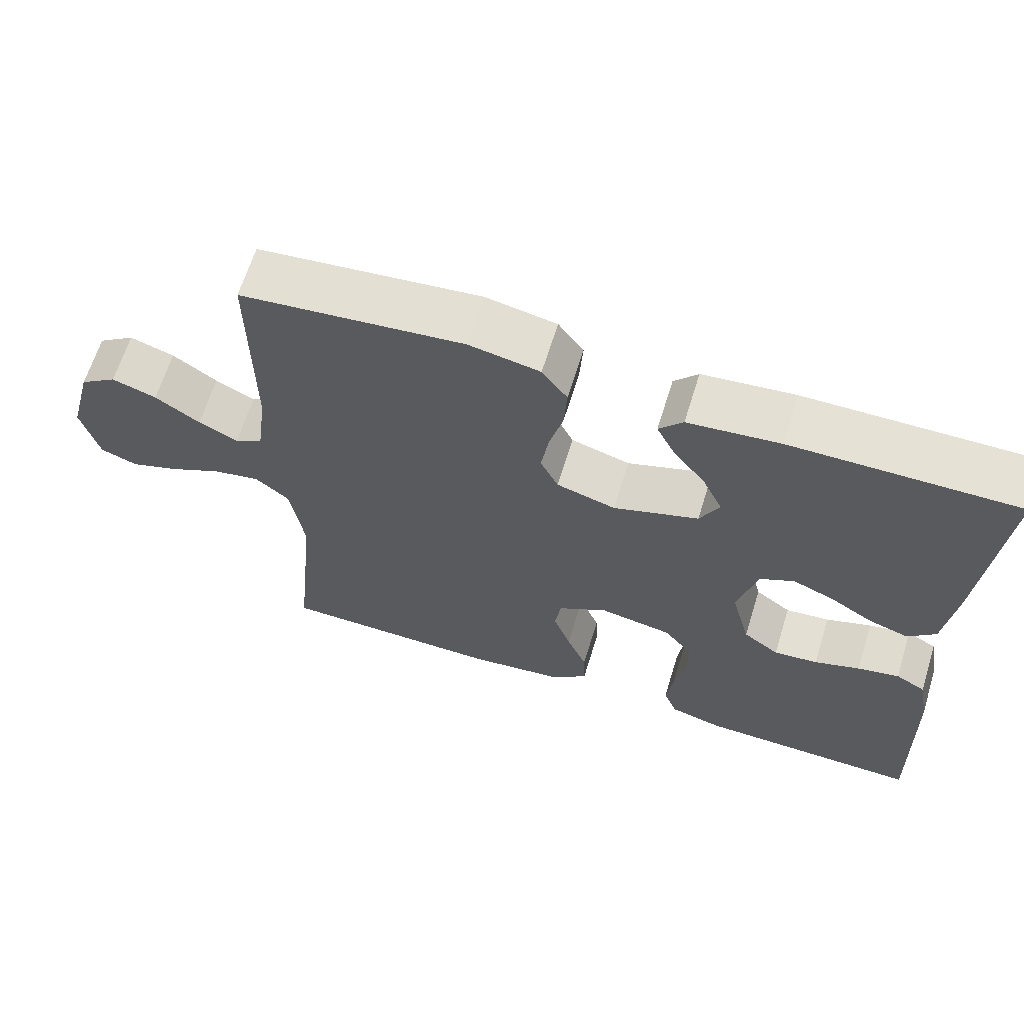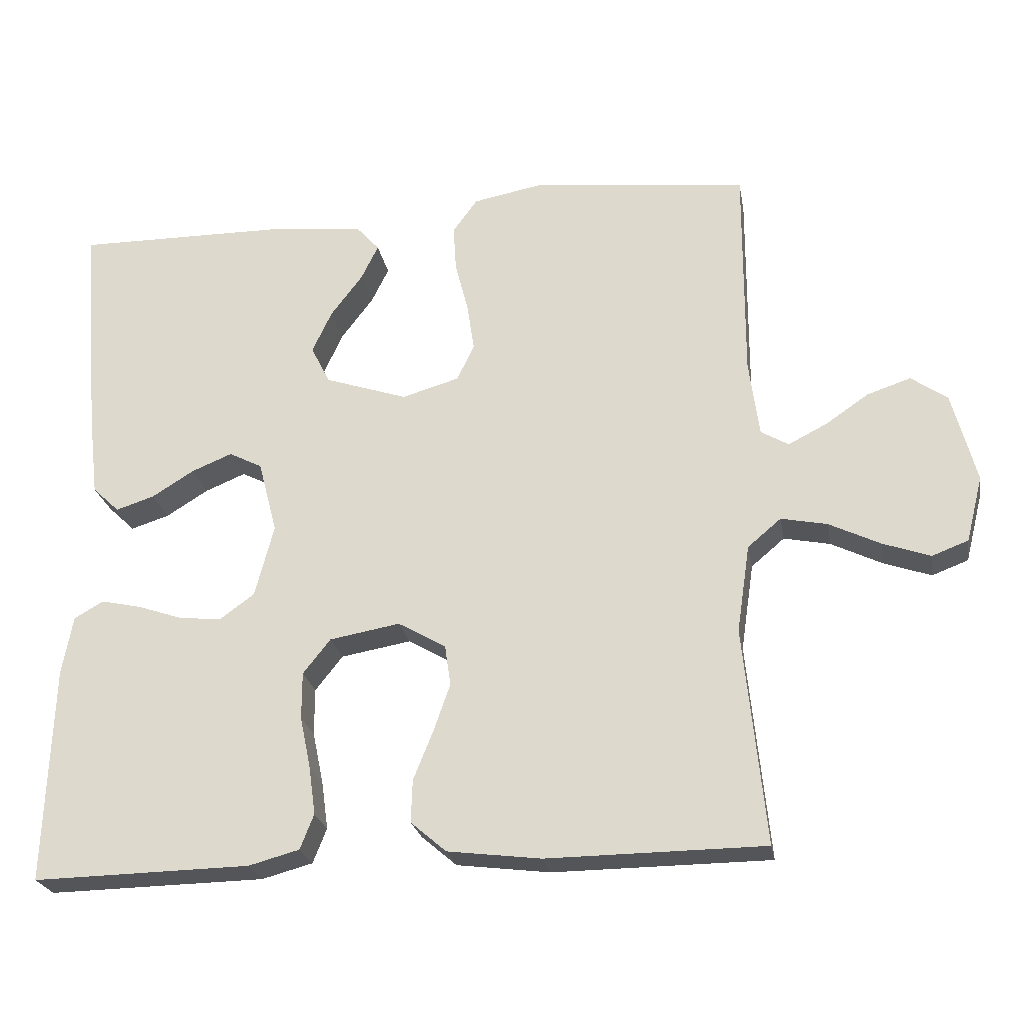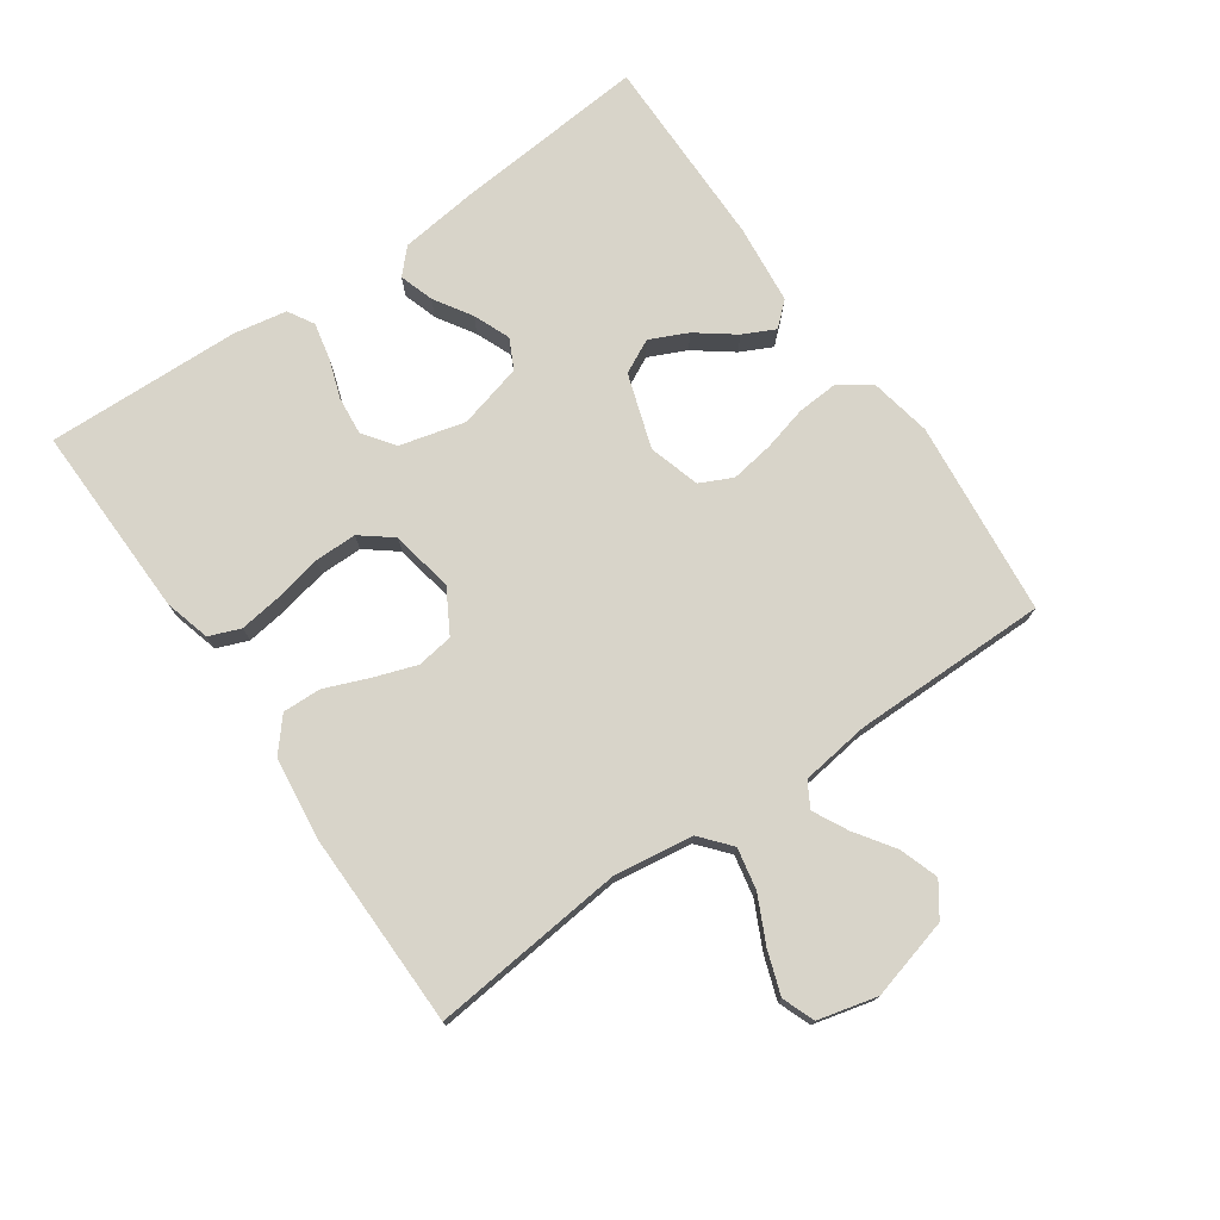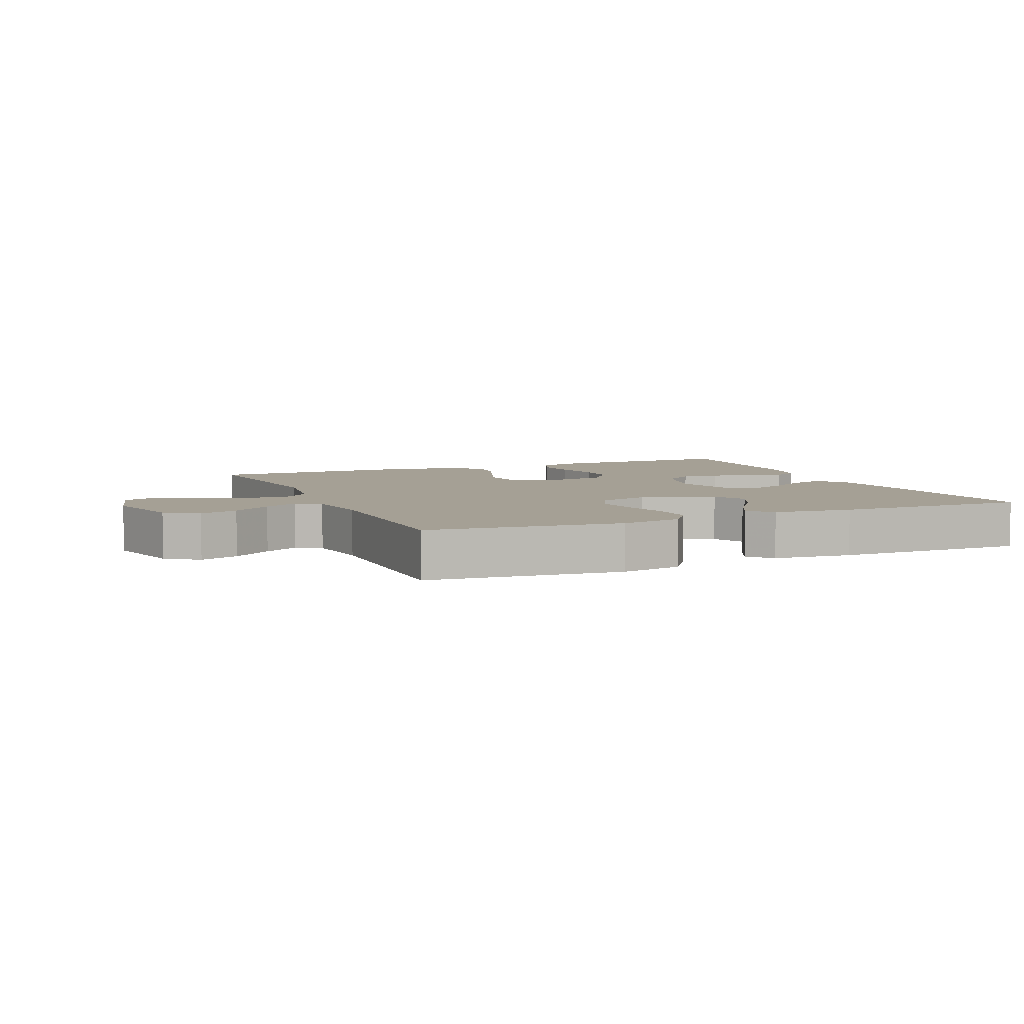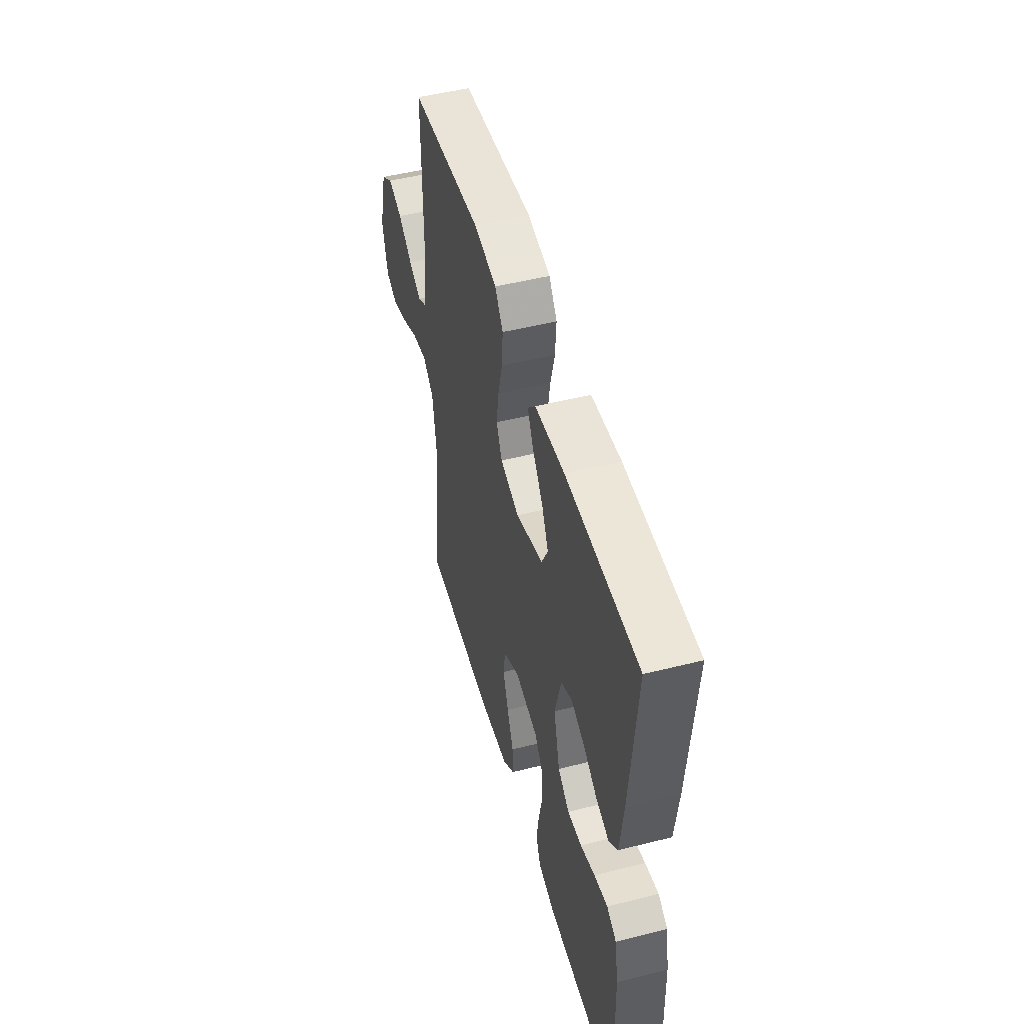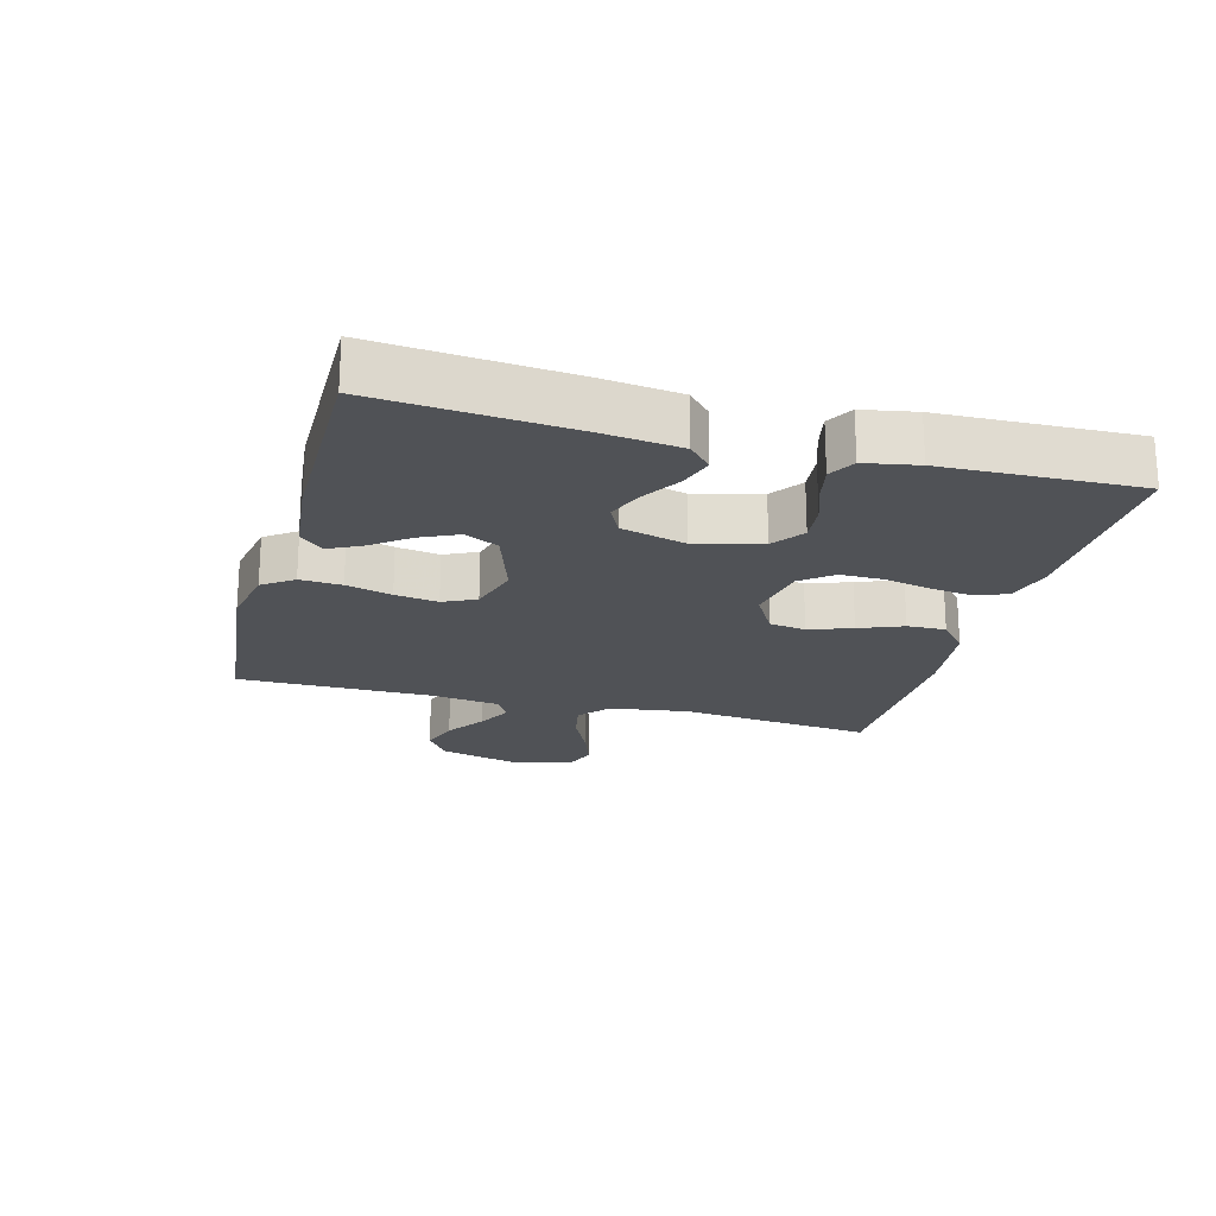
<metadata>
{"format":"obj","ext":"obj","renderer":"f3d","projection":"perspective","resolution":1024,"background":"white","views":[{"elev":64.7,"azim":17.2,"up":"+Z"},{"elev":-24.0,"azim":-170.1,"up":"+Z"},{"elev":75.2,"azim":-124.9,"up":"+Y"},{"elev":5.9,"azim":-23.3,"up":"+Y"},{"elev":49.8,"azim":74.5,"up":"+Z"},{"elev":-20.9,"azim":74.8,"up":"+Y"}]}
</metadata>
<code>
v -0.5 0.07 0.5
v -0.2 0.07 0.532
v -0.105 0.07 0.514
v -0.071 0.07 0.467
v -0.075 0.07 0.403
v -0.093 0.07 0.333
v -0.103 0.07 0.267
v -0.079 0.07 0.217
v 0 0.07 0.194
v 0.114 0.07 0.232
v 0.14 0.07 0.284
v 0.113 0.07 0.342
v 0.069 0.07 0.4
v 0.045 0.07 0.449
v 0.077 0.07 0.485
v 0.2 0.07 0.498
v 0.5 0.07 0.5
v 0.475 0.07 0.2
v 0.461 0.07 0.082
v 0.424 0.07 0.047
v 0.371 0.07 0.064
v 0.313 0.07 0.1
v 0.257 0.07 0.123
v 0.211 0.07 0.1
v 0.185 0.07 0
v 0.211 0.07 -0.1
v 0.259 0.07 -0.135
v 0.318 0.07 -0.129
v 0.379 0.07 -0.108
v 0.435 0.07 -0.096
v 0.475 0.07 -0.119
v 0.49 0.07 -0.2
v 0.5 0.07 -0.5
v 0.2 0.07 -0.494
v 0.13 0.07 -0.475
v 0.111 0.07 -0.427
v 0.12 0.07 -0.361
v 0.135 0.07 -0.289
v 0.135 0.07 -0.224
v 0.097 0.07 -0.176
v 0 0.07 -0.159
v -0.066 0.07 -0.197
v -0.074 0.07 -0.253
v -0.051 0.07 -0.319
v -0.024 0.07 -0.386
v -0.022 0.07 -0.445
v -0.071 0.07 -0.487
v -0.2 0.07 -0.503
v -0.5 0.07 -0.5
v -0.47 0.07 -0.2
v -0.488 0.07 -0.079
v -0.534 0.07 -0.04
v -0.598 0.07 -0.053
v -0.668 0.07 -0.087
v -0.734 0.07 -0.11
v -0.784 0.07 -0.091
v -0.807 0.07 0
v -0.774 0.07 0.125
v -0.724 0.07 0.16
v -0.664 0.07 0.14
v -0.604 0.07 0.099
v -0.551 0.07 0.072
v -0.513 0.07 0.094
v -0.499 0.07 0.2
v -0.5 0 0.5
v -0.2 0 0.532
v -0.105 0 0.514
v -0.071 0 0.467
v -0.075 0 0.403
v -0.093 0 0.333
v -0.103 0 0.267
v -0.079 0 0.217
v 0 0 0.194
v 0.114 0 0.232
v 0.14 0 0.284
v 0.113 0 0.342
v 0.069 0 0.4
v 0.045 0 0.449
v 0.077 0 0.485
v 0.2 0 0.498
v 0.5 0 0.5
v 0.475 0 0.2
v 0.461 0 0.082
v 0.424 0 0.047
v 0.371 0 0.064
v 0.313 0 0.1
v 0.257 0 0.123
v 0.211 0 0.1
v 0.185 0 0
v 0.211 0 -0.1
v 0.259 0 -0.135
v 0.318 0 -0.129
v 0.379 0 -0.108
v 0.435 0 -0.096
v 0.475 0 -0.119
v 0.49 0 -0.2
v 0.5 0 -0.5
v 0.2 0 -0.494
v 0.13 0 -0.475
v 0.111 0 -0.427
v 0.12 0 -0.361
v 0.135 0 -0.289
v 0.135 0 -0.224
v 0.097 0 -0.176
v 0 0 -0.159
v -0.066 0 -0.197
v -0.074 0 -0.253
v -0.051 0 -0.319
v -0.024 0 -0.386
v -0.022 0 -0.445
v -0.071 0 -0.487
v -0.2 0 -0.503
v -0.5 0 -0.5
v -0.47 0 -0.2
v -0.488 0 -0.079
v -0.534 0 -0.04
v -0.598 0 -0.053
v -0.668 0 -0.087
v -0.734 0 -0.11
v -0.784 0 -0.091
v -0.807 0 0
v -0.774 0 0.125
v -0.724 0 0.16
v -0.664 0 0.14
v -0.604 0 0.099
v -0.551 0 0.072
v -0.513 0 0.094
v -0.499 0 0.2
f 59 60 61
f 58 59 61
f 57 58 61
f 56 57 61
f 55 56 61
f 54 55 61
f 53 54 61
f 52 53 61 62
f 51 52 62 63
f 48 49 50
f 47 48 50
f 46 47 50
f 45 46 50
f 44 45 50
f 51 63 64
f 50 51 64
f 44 50 64
f 43 44 64
f 36 37 38
f 35 36 38
f 34 35 38
f 33 34 38
f 32 33 38
f 31 32 38
f 30 31 38
f 29 30 38
f 28 29 38
f 27 28 38 39
f 26 27 39 40
f 20 21 22
f 19 20 22
f 18 19 22
f 17 18 22
f 16 17 22
f 15 16 22
f 14 15 22
f 13 14 22
f 12 13 22
f 11 12 22 23
f 10 11 23 24
f 4 5 6
f 3 4 6
f 2 3 6
f 1 2 6
f 64 1 6
f 64 6 7
f 64 7 8
f 43 64 8
f 42 43 8
f 41 42 8 9
f 41 9 10
f 40 41 10
f 26 40 10
f 25 26 10
f 10 24 25
f 125 124 123
f 125 123 122
f 125 122 121
f 125 121 120
f 125 120 119
f 125 119 118
f 125 118 117
f 126 125 117 116
f 127 126 116 115
f 114 113 112
f 114 112 111
f 114 111 110
f 114 110 109
f 114 109 108
f 128 127 115
f 128 115 114
f 128 114 108
f 128 108 107
f 102 101 100
f 102 100 99
f 102 99 98
f 102 98 97
f 102 97 96
f 102 96 95
f 102 95 94
f 102 94 93
f 102 93 92
f 103 102 92 91
f 104 103 91 90
f 86 85 84
f 86 84 83
f 86 83 82
f 86 82 81
f 86 81 80
f 86 80 79
f 86 79 78
f 86 78 77
f 86 77 76
f 87 86 76 75
f 88 87 75 74
f 70 69 68
f 70 68 67
f 70 67 66
f 70 66 65
f 70 65 128
f 71 70 128
f 72 71 128
f 72 128 107
f 72 107 106
f 73 72 106 105
f 74 73 105
f 74 105 104
f 74 104 90
f 74 90 89
f 89 88 74
f 1 65 66 2
f 2 66 67 3
f 3 67 68 4
f 4 68 69 5
f 5 69 70 6
f 6 70 71 7
f 7 71 72 8
f 8 72 73 9
f 9 73 74 10
f 10 74 75 11
f 11 75 76 12
f 12 76 77 13
f 13 77 78 14
f 14 78 79 15
f 15 79 80 16
f 16 80 81 17
f 17 81 82 18
f 18 82 83 19
f 19 83 84 20
f 20 84 85 21
f 21 85 86 22
f 22 86 87 23
f 23 87 88 24
f 24 88 89 25
f 25 89 90 26
f 26 90 91 27
f 27 91 92 28
f 28 92 93 29
f 29 93 94 30
f 30 94 95 31
f 31 95 96 32
f 32 96 97 33
f 33 97 98 34
f 34 98 99 35
f 35 99 100 36
f 36 100 101 37
f 37 101 102 38
f 38 102 103 39
f 39 103 104 40
f 40 104 105 41
f 41 105 106 42
f 42 106 107 43
f 43 107 108 44
f 44 108 109 45
f 45 109 110 46
f 46 110 111 47
f 47 111 112 48
f 48 112 113 49
f 49 113 114 50
f 50 114 115 51
f 51 115 116 52
f 52 116 117 53
f 53 117 118 54
f 54 118 119 55
f 55 119 120 56
f 56 120 121 57
f 57 121 122 58
f 58 122 123 59
f 59 123 124 60
f 60 124 125 61
f 61 125 126 62
f 62 126 127 63
f 63 127 128 64
f 64 128 65 1

</code>
